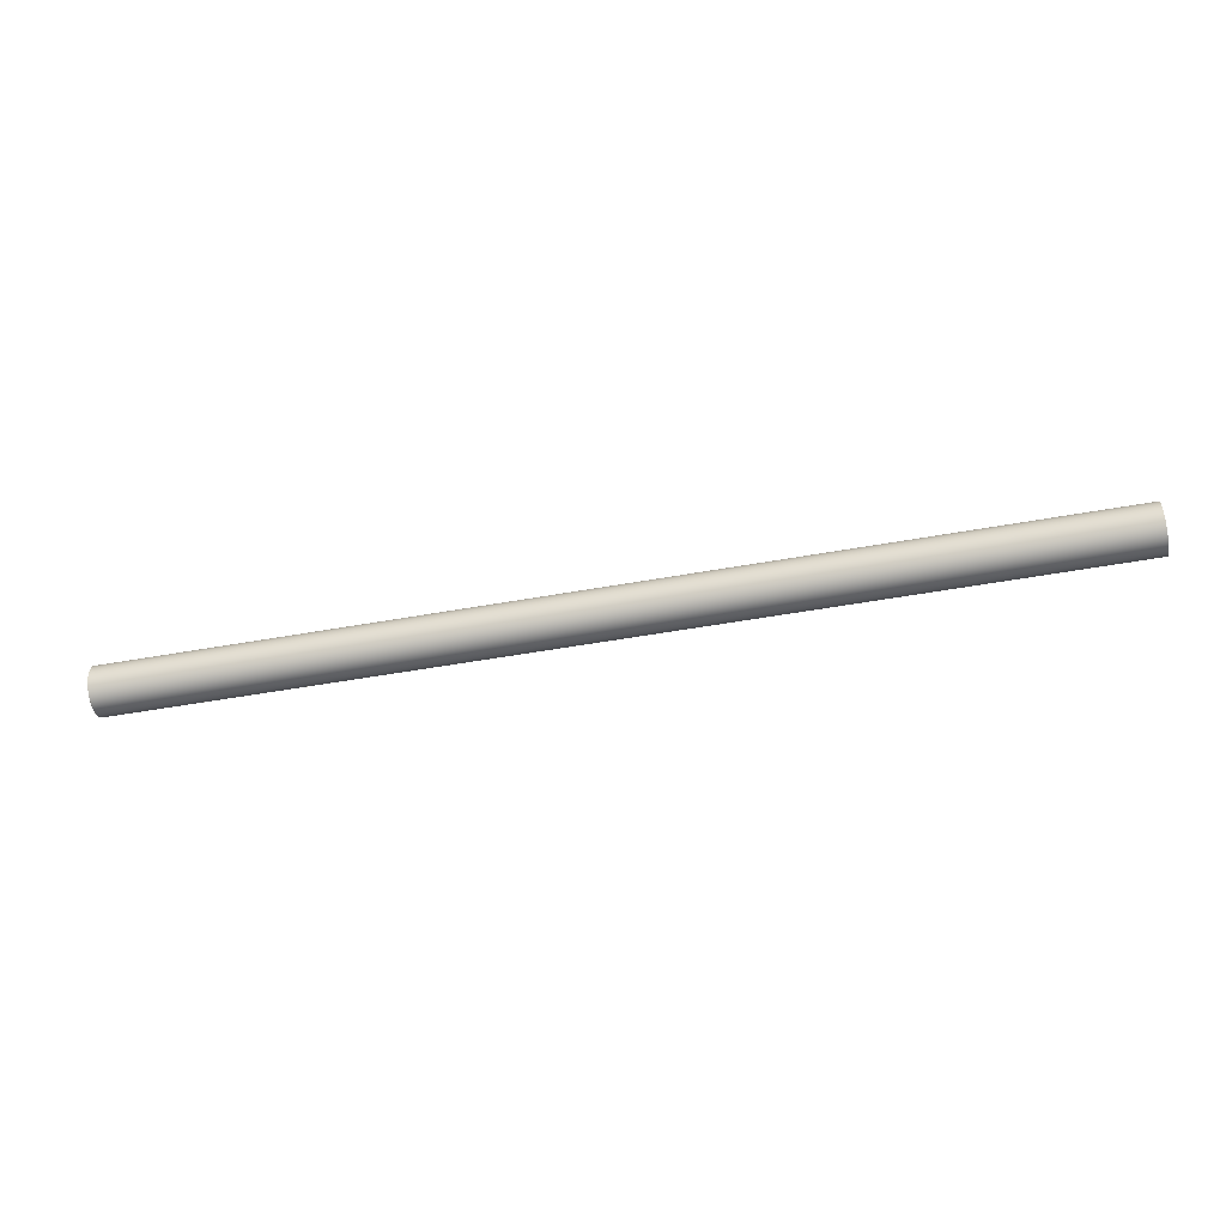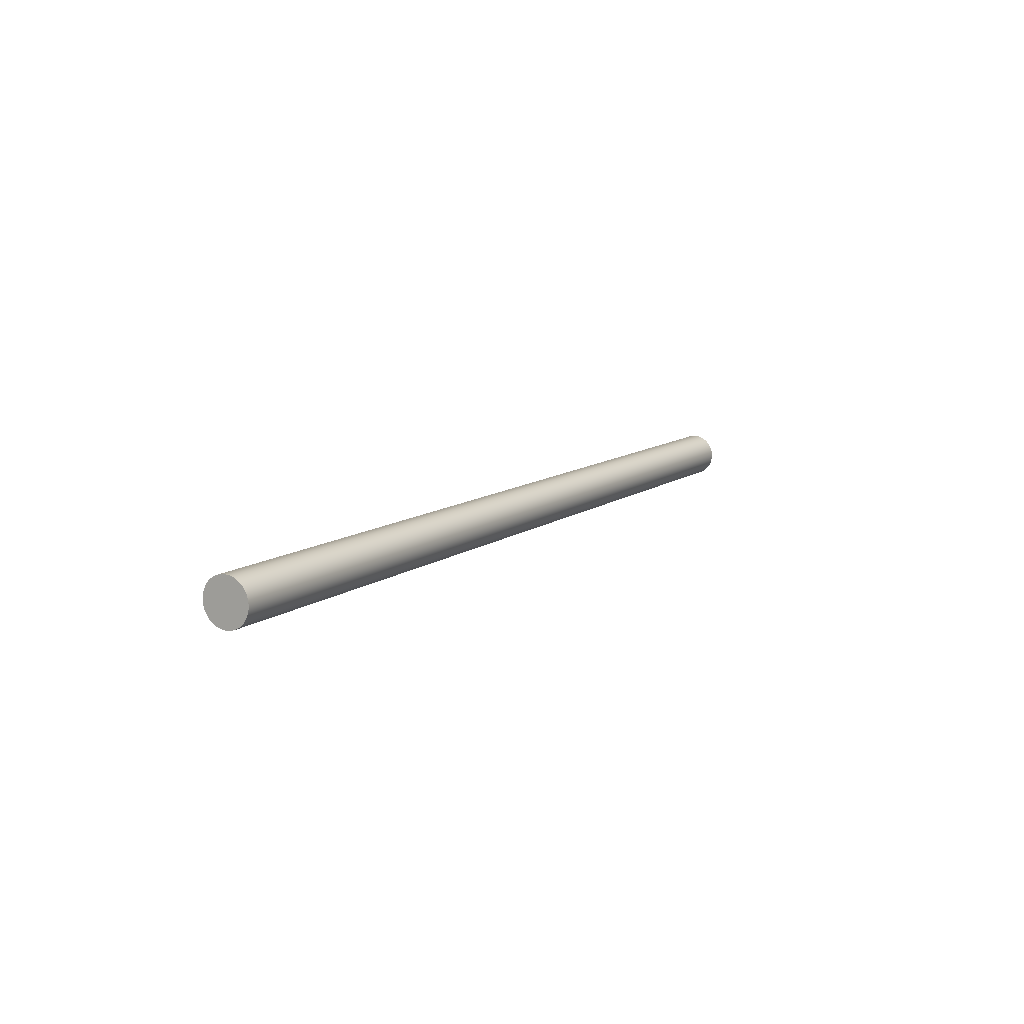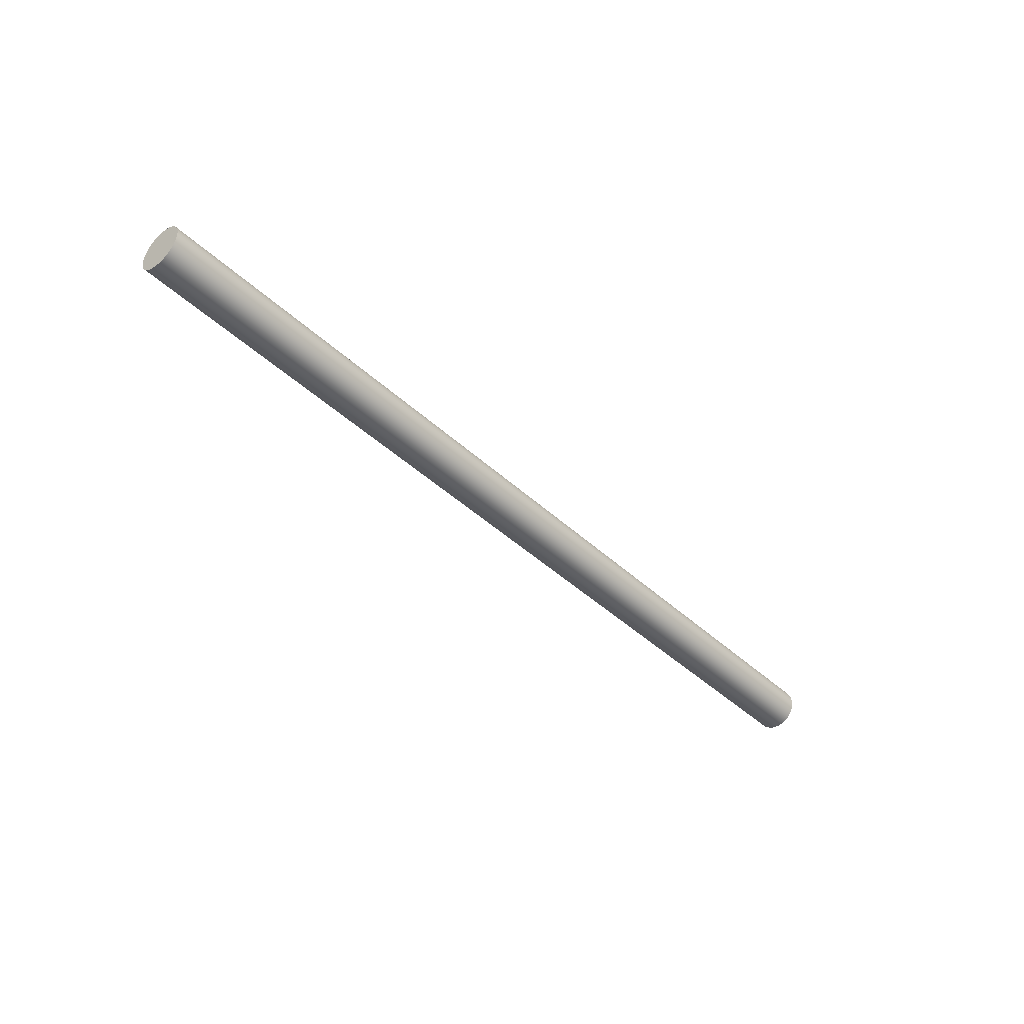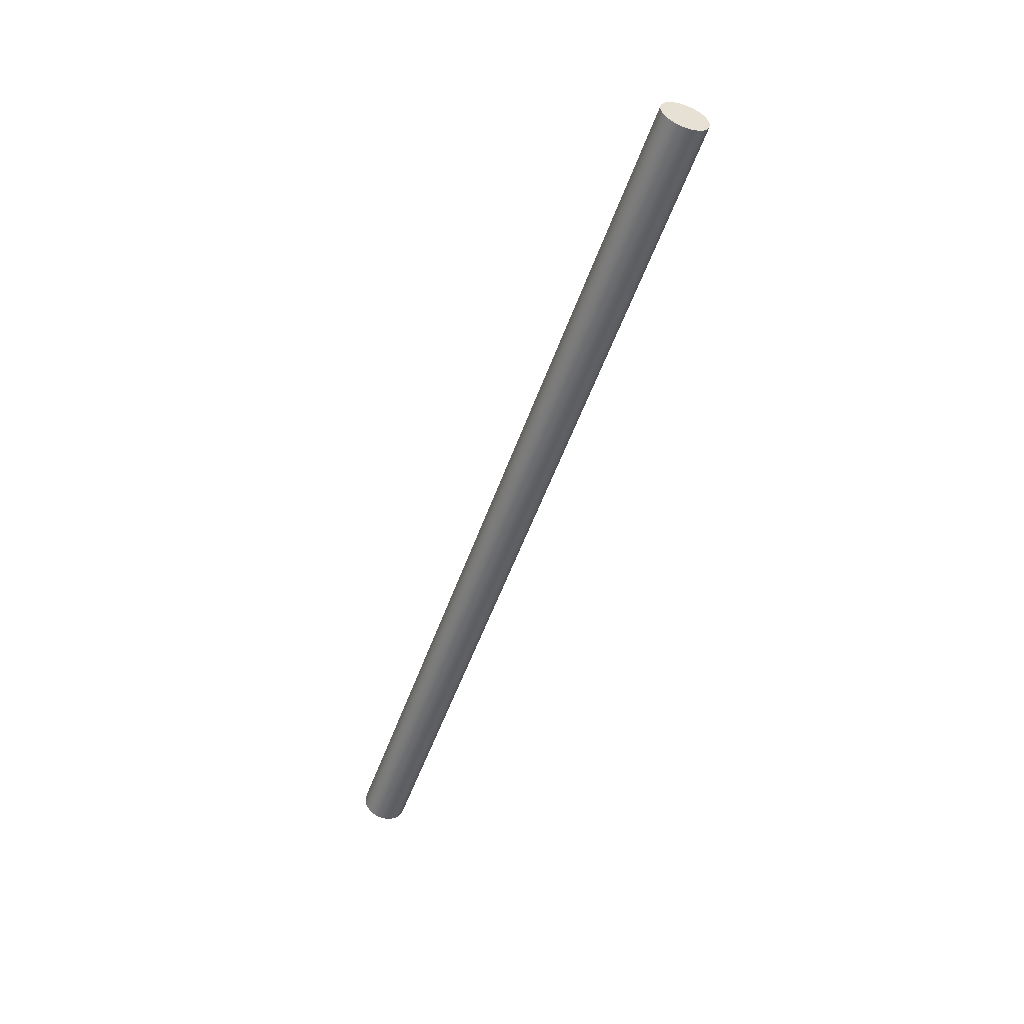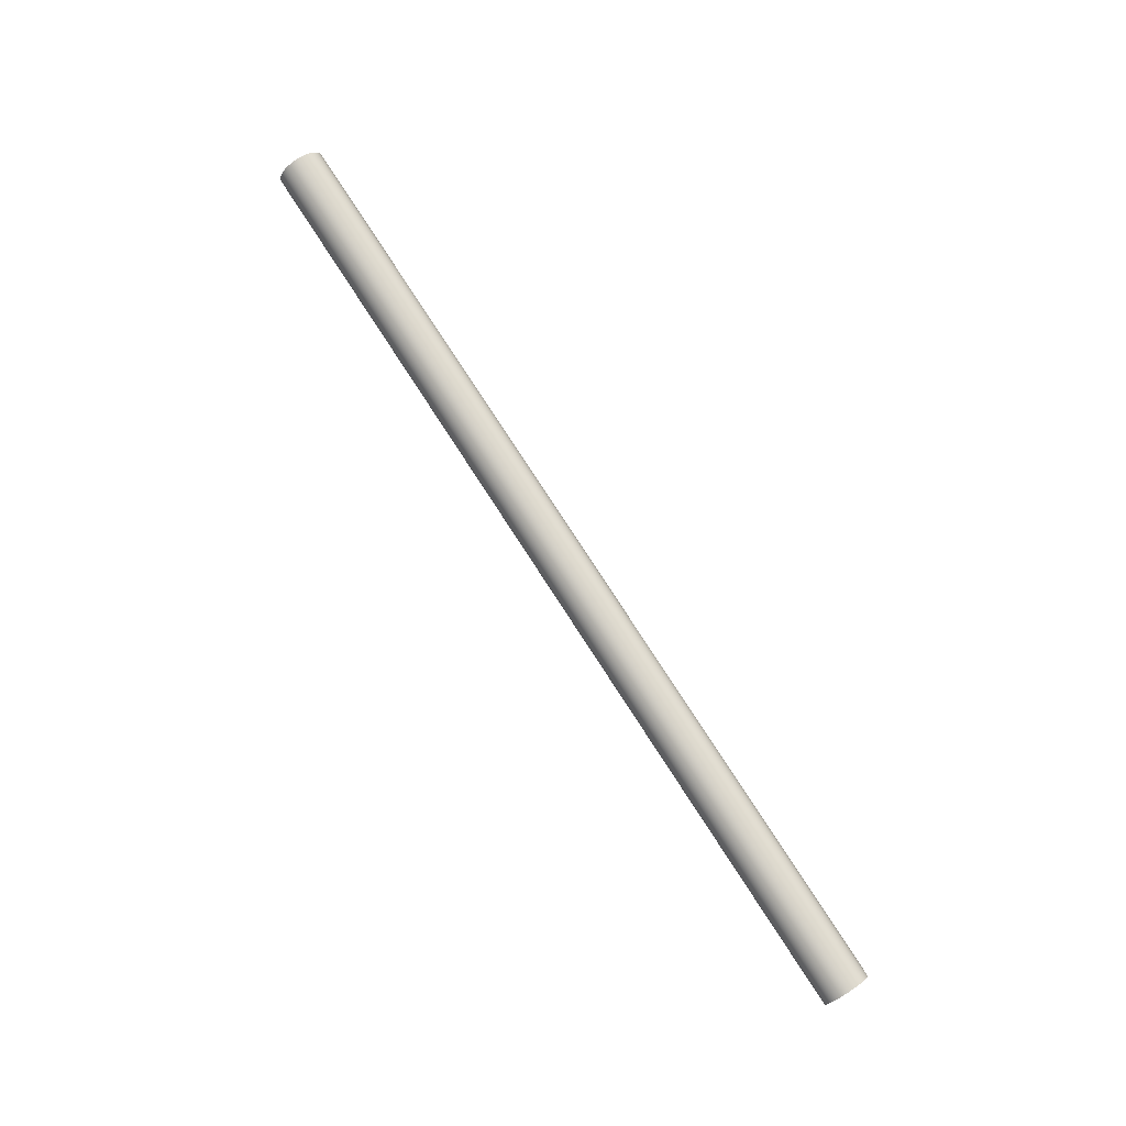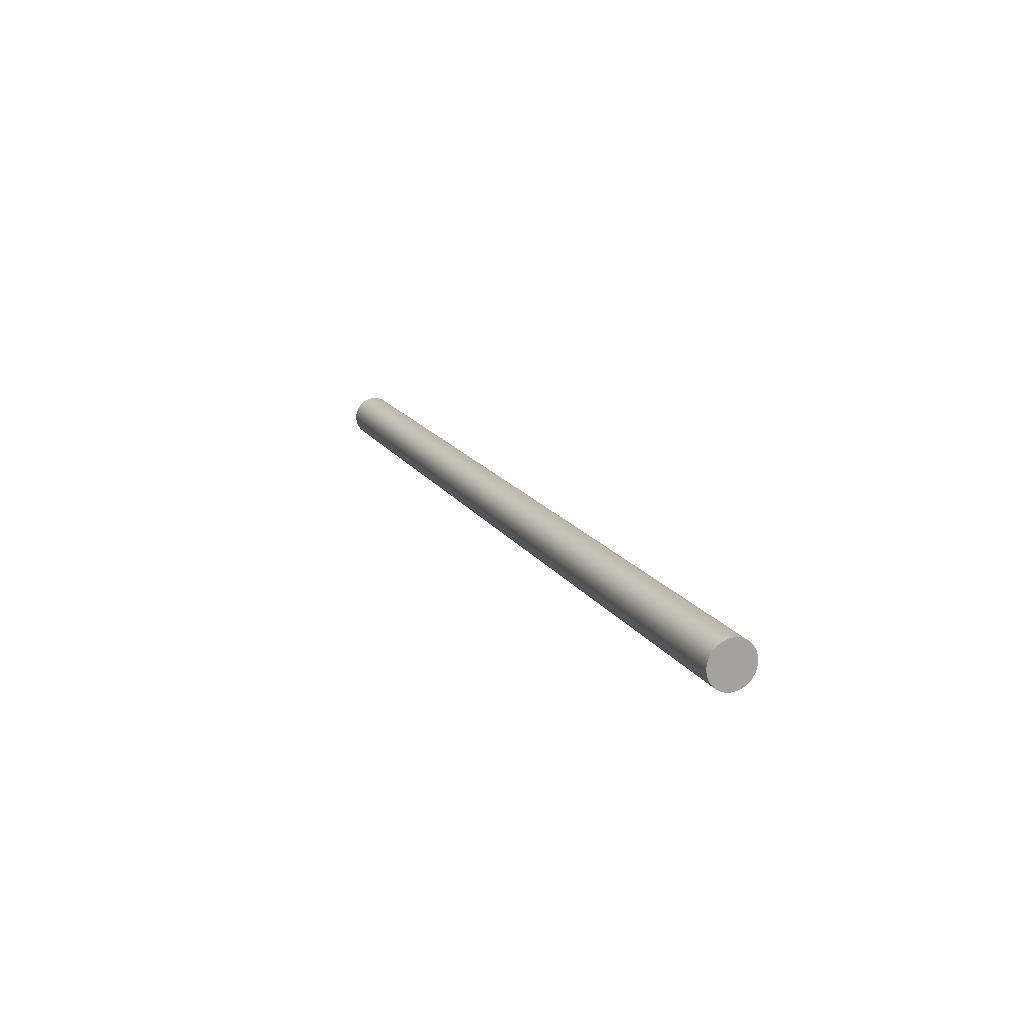
<metadata>
{"format":"obj","ext":"obj","renderer":"f3d","projection":"perspective","resolution":1024,"background":"white","views":[{"elev":-49.3,"azim":11.4,"up":"+Z"},{"elev":10.3,"azim":119.5,"up":"+Y"},{"elev":-41.9,"azim":-48.3,"up":"+Z"},{"elev":-51.5,"azim":71.1,"up":"+Z"},{"elev":79.6,"azim":56.9,"up":"+Z"},{"elev":16.3,"azim":68.0,"up":"+Z"}]}
</metadata>
<code>
g Solid1
v 0 -0.75 0
v 0 -0.7436 -0.09789
v 0 -0.7441 -0.094
v 0 -0.7441 0.094
v 0 -0.7436 0.09789
v 0 -0.7264 -0.1865
v 0 -0.7264 0.1865
v 0 -0.7244 -0.1941
v 0 -0.7244 0.1941
v 0 -0.6973 -0.2761
v 0 -0.6973 0.2761
v 0 -0.6929 -0.287
v 0 -0.6929 0.287
v 0 -0.6572 -0.3613
v 0 -0.6572 0.3613
v 0 -0.6495 -0.375
v 0 -0.6495 0.375
v 0 -0.6068 -0.4408
v 0 -0.6068 0.4408
v 0 -0.595 -0.4566
v 0 -0.595 0.4566
v 0 -0.5467 -0.5134
v 0 -0.5467 0.5134
v 0 -0.5303 -0.5303
v 0 -0.5303 0.5303
v 0 -0.4781 -0.5779
v 0 -0.4781 0.5779
v 0 -0.4566 -0.595
v 0 -0.4566 0.595
v 0 -0.4019 -0.6332
v 0 -0.4019 0.6332
v 0 -0.375 -0.6495
v 0 -0.375 0.6495
v 0 -0.3193 -0.6786
v 0 -0.3193 0.6786
v 0 -0.287 -0.6929
v 0 -0.287 0.6929
v 0 -0.2318 -0.7133
v 0 -0.2318 0.7133
v 0 -0.1941 -0.7244
v 0 -0.1941 0.7244
v 0 -0.1405 -0.7367
v 0 -0.1405 0.7367
v 0 -0.09789 -0.7436
v 0 -0.09789 0.7436
v 0 -0.04709 -0.7485
v 0 -0.04709 0.7485
v 0 0 -0.75
v 0 0 0.75
v 0 0.04709 -0.7485
v 0 0.04709 0.7485
v 0 0.09789 -0.7436
v 0 0.09789 0.7436
v 0 0.1405 -0.7367
v 0 0.1405 0.7367
v 0 0.1941 -0.7244
v 0 0.1941 0.7244
v 0 0.2318 -0.7133
v 0 0.2318 0.7133
v 0 0.287 -0.6929
v 0 0.287 0.6929
v 0 0.3193 -0.6786
v 0 0.3193 0.6786
v 0 0.375 -0.6495
v 0 0.375 0.6495
v 0 0.4019 -0.6332
v 0 0.4019 0.6332
v 0 0.4566 -0.595
v 0 0.4566 0.595
v 0 0.4781 -0.5779
v 0 0.4781 0.5779
v 0 0.5303 -0.5303
v 0 0.5303 0.5303
v 0 0.5467 -0.5134
v 0 0.5467 0.5134
v 0 0.595 -0.4566
v 0 0.595 0.4566
v 0 0.6068 -0.4408
v 0 0.6068 0.4408
v 0 0.6495 -0.375
v 0 0.6495 0.375
v 0 0.6572 -0.3613
v 0 0.6572 0.3613
v 0 0.6929 -0.287
v 0 0.6929 0.287
v 0 0.6973 -0.2761
v 0 0.6973 0.2761
v 0 0.7244 -0.1941
v 0 0.7244 0.1941
v 0 0.7264 -0.1865
v 0 0.7264 0.1865
v 0 0.7436 -0.09789
v 0 0.7441 -0.094
v 0 0.7441 0.094
v 0 0.7436 0.09789
v 0 0.75 0
v 30 -0.75 0
v 30 -0.7436 -0.09789
v 30 -0.7436 0.09789
v 30 -0.7244 -0.1941
v 30 -0.7244 0.1941
v 30 -0.6929 -0.287
v 30 -0.6929 0.287
v 30 -0.6495 -0.375
v 30 -0.6495 0.375
v 30 -0.595 -0.4566
v 30 -0.595 0.4566
v 30 -0.5303 -0.5303
v 30 -0.5303 0.5303
v 30 -0.4566 -0.595
v 30 -0.4566 0.595
v 30 -0.375 -0.6495
v 30 -0.375 0.6495
v 30 -0.287 -0.6929
v 30 -0.287 0.6929
v 30 -0.1941 -0.7244
v 30 -0.1941 0.7244
v 30 -0.09789 -0.7436
v 30 -0.09789 0.7436
v 30 0 -0.75
v 30 0 0.75
v 30 0.09789 -0.7436
v 30 0.09789 0.7436
v 30 0.1941 -0.7244
v 30 0.1941 0.7244
v 30 0.287 -0.6929
v 30 0.287 0.6929
v 30 0.375 -0.6495
v 30 0.375 0.6495
v 30 0.4566 -0.595
v 30 0.4566 0.595
v 30 0.5303 -0.5303
v 30 0.5303 0.5303
v 30 0.595 -0.4566
v 30 0.595 0.4566
v 30 0.6495 -0.375
v 30 0.6495 0.375
v 30 0.6929 -0.287
v 30 0.6929 0.287
v 30 0.7244 -0.1941
v 30 0.7244 0.1941
v 30 0.7436 -0.09789
v 30 0.7436 0.09789
v 30 0.75 0
f 99 5 97
f 97 5 1
f 97 1 98
f 98 1 2
f 98 2 8
f 99 101 5
f 5 101 9
f 9 101 103
f 9 103 13
f 13 103 105
f 13 105 17
f 17 105 107
f 17 107 21
f 21 107 109
f 21 109 25
f 25 109 111
f 25 111 29
f 29 111 113
f 29 113 33
f 33 113 115
f 33 115 37
f 37 115 117
f 37 117 41
f 41 117 119
f 41 119 45
f 45 119 121
f 45 121 49
f 49 121 123
f 49 123 53
f 53 123 125
f 53 125 57
f 57 125 127
f 57 127 61
f 61 127 129
f 61 129 65
f 65 129 131
f 65 131 69
f 69 131 133
f 69 133 73
f 73 133 135
f 73 135 77
f 77 135 137
f 77 137 81
f 81 137 139
f 81 139 85
f 85 139 141
f 85 141 89
f 89 141 143
f 89 143 95
f 95 143 144
f 95 144 96
f 96 144 142
f 96 142 92
f 92 142 140
f 92 140 88
f 88 140 138
f 88 138 84
f 84 138 136
f 84 136 80
f 80 136 134
f 80 134 76
f 76 134 132
f 76 132 72
f 72 132 130
f 72 130 68
f 68 130 128
f 68 128 64
f 64 128 126
f 64 126 60
f 60 126 124
f 60 124 56
f 56 124 122
f 56 122 52
f 52 122 120
f 52 120 48
f 48 120 118
f 48 118 44
f 44 118 116
f 44 116 40
f 40 116 114
f 40 114 36
f 36 114 112
f 36 112 32
f 32 112 110
f 32 110 28
f 28 110 108
f 28 108 24
f 24 108 106
f 24 106 20
f 20 106 104
f 20 104 16
f 16 104 102
f 16 102 12
f 12 102 100
f 12 100 8
f 8 100 98
f 97 98 99
f 99 98 101
f 101 98 100
f 101 100 103
f 103 100 102
f 103 102 105
f 105 102 104
f 105 104 107
f 107 104 106
f 107 106 109
f 109 106 108
f 109 108 111
f 111 108 110
f 111 110 113
f 113 110 112
f 113 112 115
f 115 112 114
f 115 114 117
f 117 114 116
f 117 116 119
f 119 116 118
f 119 118 121
f 121 118 120
f 121 120 123
f 123 120 122
f 123 122 125
f 125 122 124
f 125 124 127
f 127 124 126
f 127 126 129
f 129 126 128
f 129 128 131
f 131 128 130
f 131 130 133
f 133 130 132
f 133 132 135
f 135 132 134
f 135 134 137
f 137 134 136
f 137 136 139
f 139 136 138
f 139 138 141
f 141 138 140
f 141 140 143
f 143 140 142
f 143 142 144
f 94 96 39
f 39 96 93
f 39 93 90
f 90 86 39
f 39 86 82
f 39 82 78
f 78 74 39
f 39 74 70
f 39 70 66
f 66 62 39
f 39 62 58
f 39 58 54
f 54 50 39
f 39 50 46
f 39 46 42
f 42 38 39
f 39 38 35
f 35 38 34
f 35 34 31
f 31 34 30
f 31 30 27
f 27 30 26
f 27 26 23
f 23 26 22
f 23 22 19
f 19 22 18
f 19 18 15
f 15 18 14
f 15 14 11
f 11 14 10
f 11 10 7
f 7 10 6
f 7 6 4
f 4 6 3
f 4 3 1
f 43 59 39
f 39 59 63
f 39 63 67
f 59 43 55
f 55 43 47
f 55 47 51
f 67 71 39
f 39 71 75
f 39 75 79
f 79 83 39
f 39 83 87
f 39 87 91
f 91 94 39

</code>
